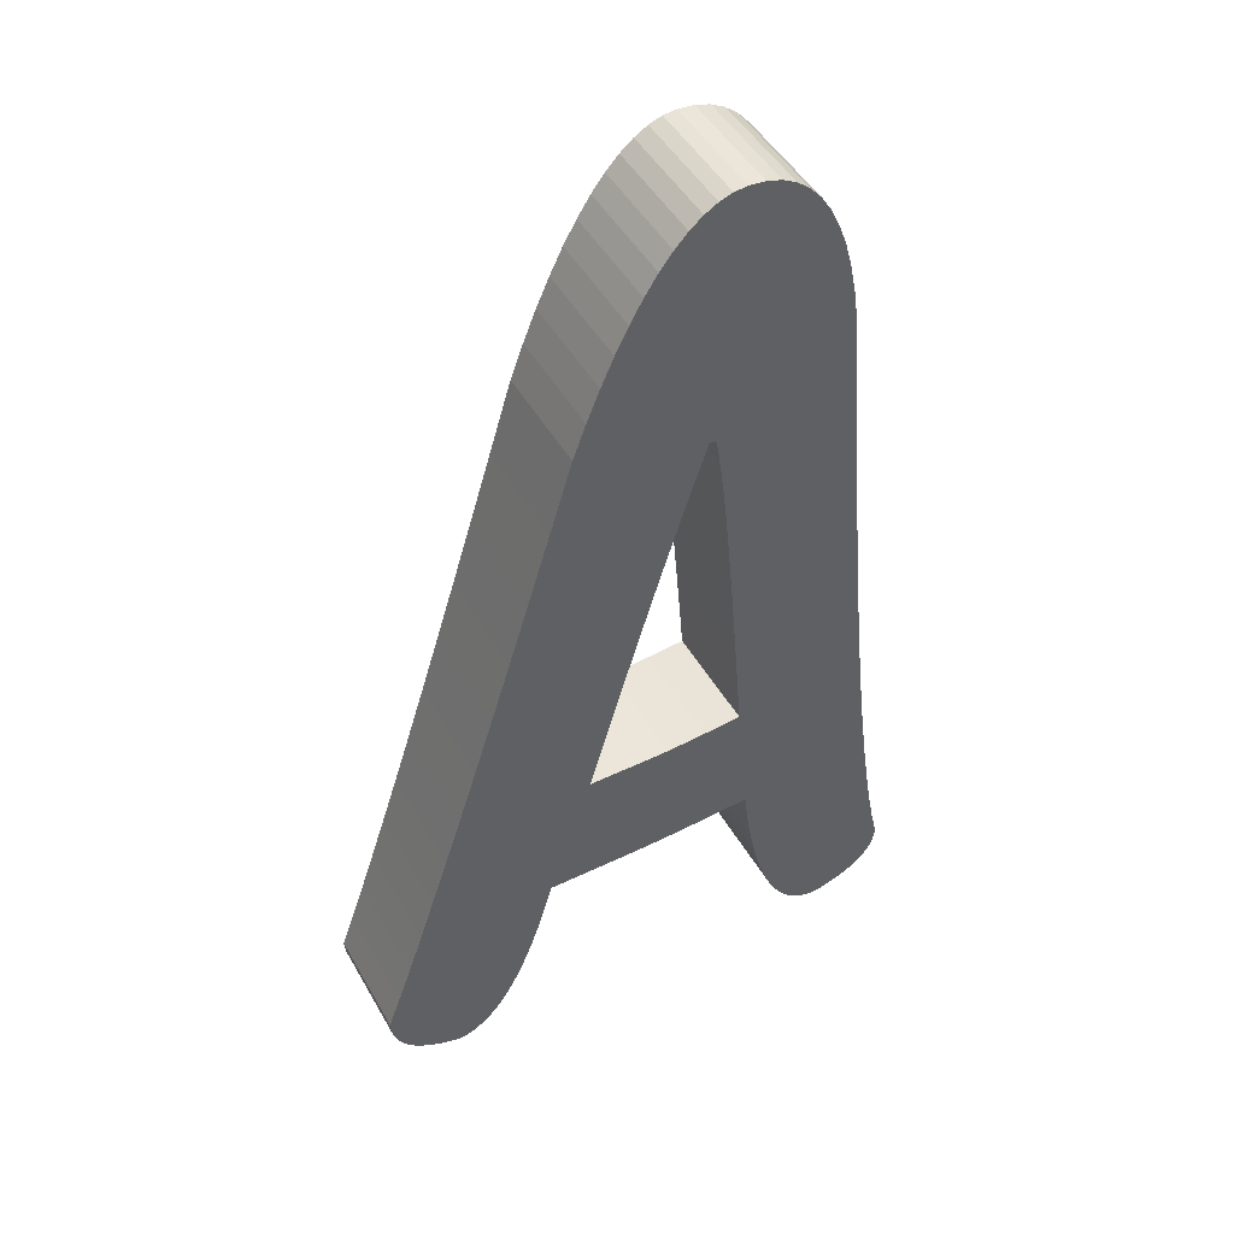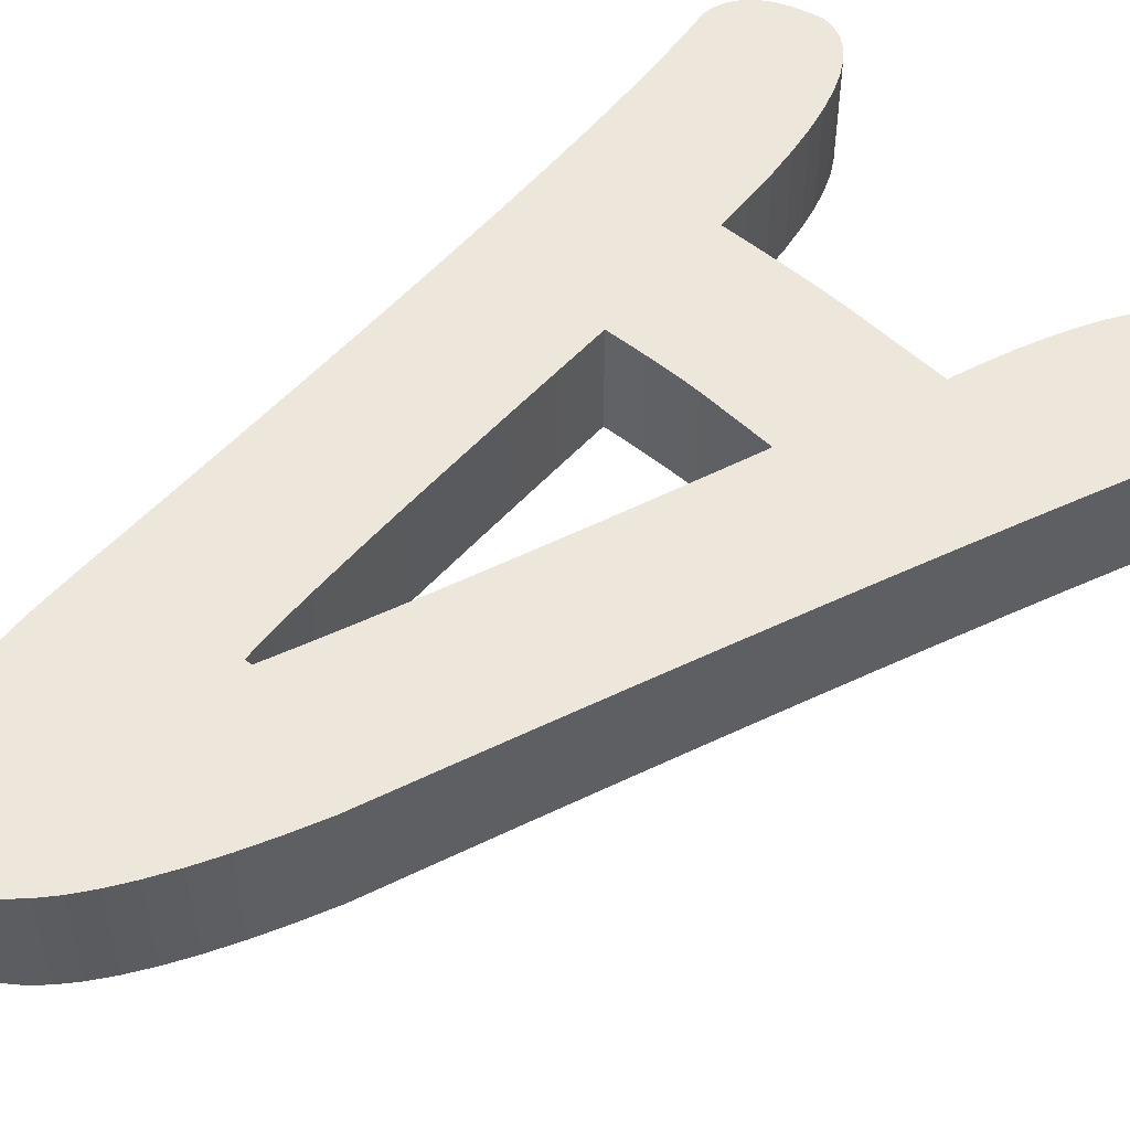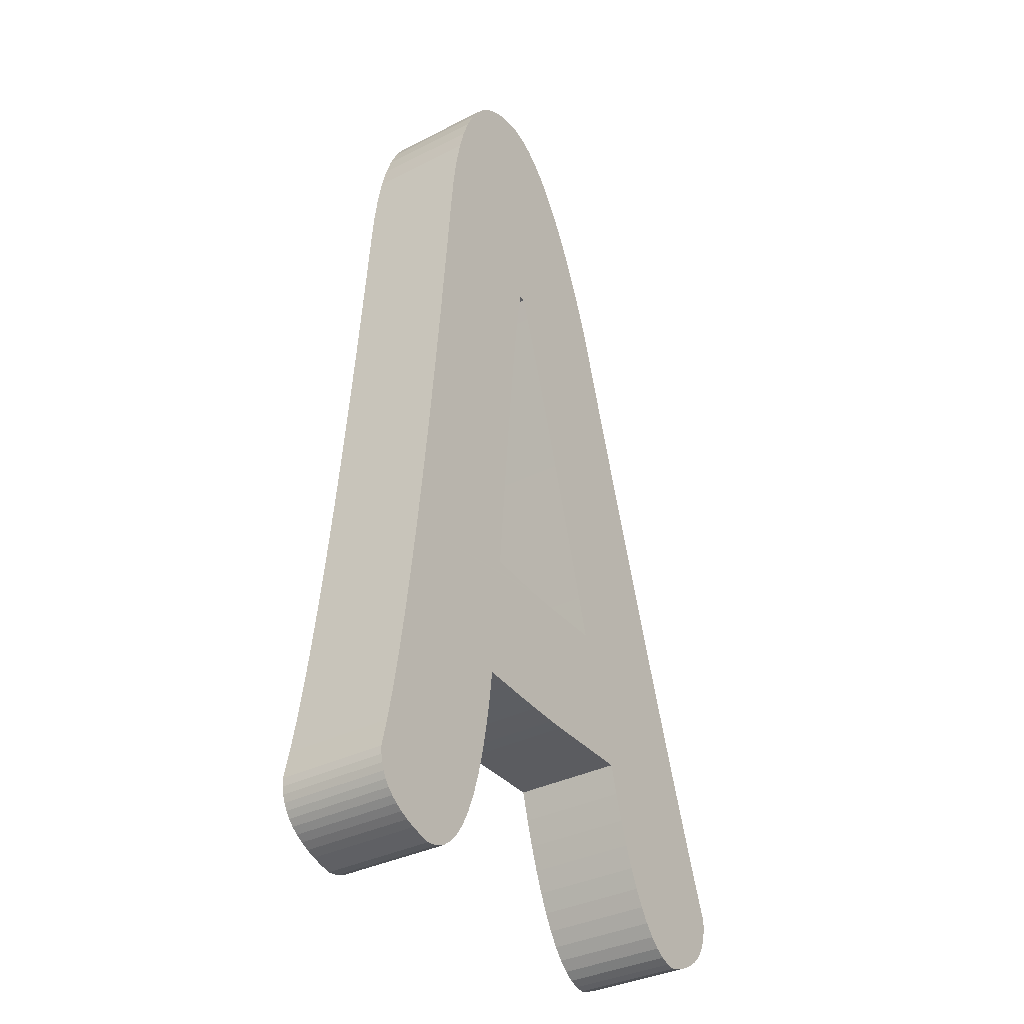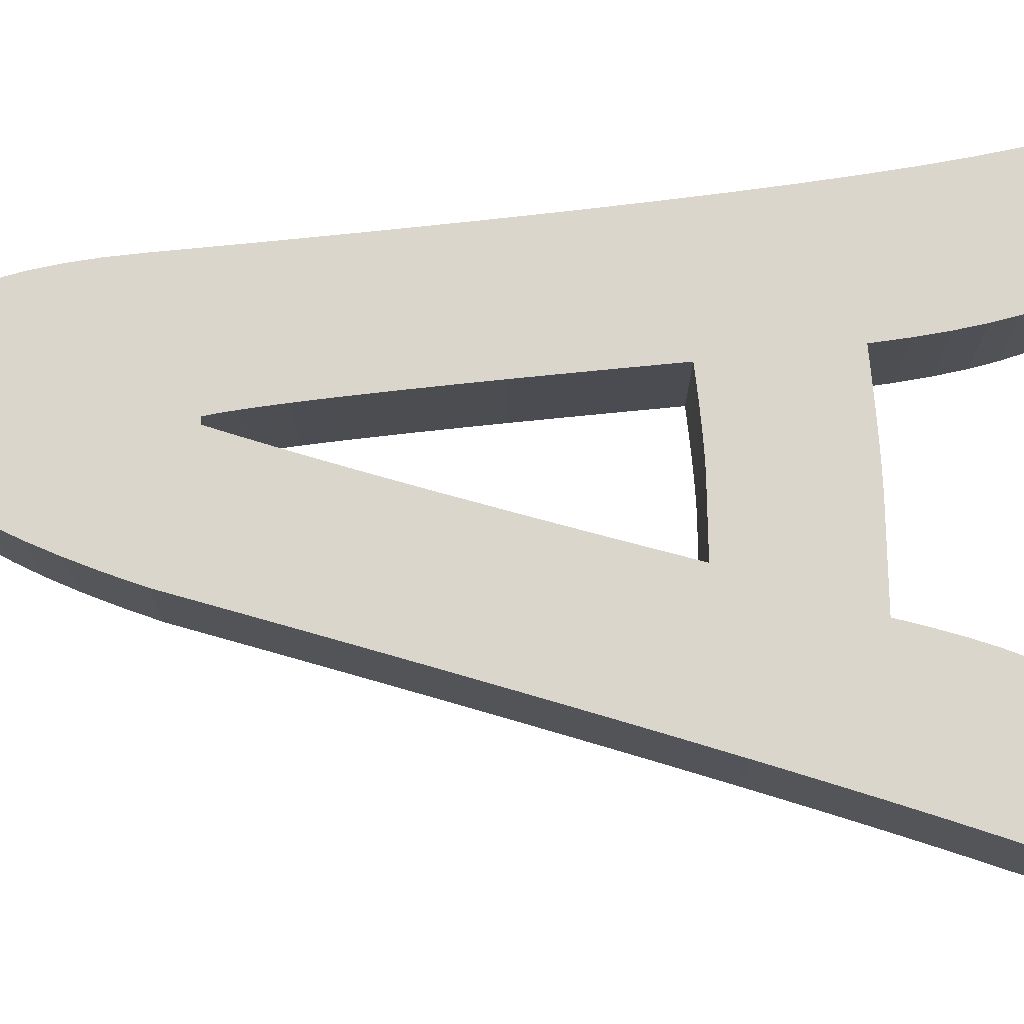
<metadata>
{"format":"obj","ext":"obj","renderer":"f3d","projection":"perspective","resolution":1024,"background":"white","views":[{"elev":47.6,"azim":-28.5,"up":"+Y"},{"elev":53.0,"azim":-134.5,"up":"+Z"},{"elev":-34.8,"azim":124.2,"up":"+Y"},{"elev":74.0,"azim":-90.9,"up":"+Z"}]}
</metadata>
<code>
o A_Text
v 0.06797 0.725 -0
v 0.08096 0.7238 -0
v 0.09302 0.7202 -0
v 0.1041 0.7142 -0
v 0.1143 0.7058 -0
v 0.1236 0.695 -0
v 0.1319 0.6818 -0
v 0.1393 0.6662 -0
v 0.1457 0.6482 -0
v 0.1512 0.6278 -0
v 0.1558 0.605 -0
v 0.1595 0.5799 -0
v 0.1622 0.5523 -0
v 0.1683 0.4789 -0
v 0.1743 0.41 -0
v 0.1802 0.3457 -0
v 0.1861 0.2859 -0
v 0.1919 0.2307 -0
v 0.1976 0.18 0
v 0.2033 0.1339 0
v 0.2088 0.09227 0
v 0.2143 0.05521 0
v 0.2198 0.02269 0
v 0.2251 -0.005281 0
v 0.2304 -0.02871 0
v 0.23 -0.03517 0
v 0.2288 -0.04125 0
v 0.2268 -0.04694 0
v 0.2239 -0.05224 0
v 0.2203 -0.05716 0
v 0.2159 -0.06169 0
v 0.2107 -0.06583 0
v 0.2047 -0.06959 0
v 0.1978 -0.07296 0
v 0.1902 -0.07594 0
v 0.1817 -0.07854 0
v 0.1725 -0.08075 0
v 0.163 -0.07952 0
v 0.1541 -0.07582 0
v 0.1457 -0.06965 0
v 0.1379 -0.06101 0
v 0.1305 -0.04991 0
v 0.1237 -0.03634 0
v 0.1174 -0.0203 0
v 0.1117 -0.001795 0
v 0.1065 0.01918 0
v 0.1018 0.04262 0
v 0.09762 0.06853 0
v 0.09399 0.0969 0
v 0.0825 0.09605 -0
v 0.07152 0.09526 -0
v 0.06104 0.09455 -0
v 0.05107 0.09391 -0
v 0.0416 0.09335 -0
v 0.03264 0.09287 -0
v 0.02418 0.09246 -0
v 0.01622 0.09212 -0
v 0.008776 0.09186 -0
v 0.001832 0.09167 -0
v -0.004608 0.09156 -0
v -0.01054 0.09152 -0
v -0.08367 0.09152 -0
v -0.09018 0.0673 -0
v -0.09685 0.04519 -0
v -0.1037 0.02518 -0
v -0.1107 0.007278 -0
v -0.1178 -0.008518 -0
v -0.1252 -0.02221 -0
v -0.1327 -0.03379 -0
v -0.1403 -0.04327 -0
v -0.1481 -0.05064 -0
v -0.1561 -0.05591 -0
v -0.1642 -0.05906 -0
v -0.1725 -0.06012 -0
v -0.1817 -0.05728 -0
v -0.1902 -0.05401 -0
v -0.1978 -0.0503 -0
v -0.2047 -0.04616 -0
v -0.2107 -0.04158 -0
v -0.2159 -0.03656 -0
v -0.2203 -0.03111 -0
v -0.2239 -0.02522 -0
v -0.2268 -0.0189 -0
v -0.2288 -0.01214 -0
v -0.23 -0.004941 -0
v -0.2304 0.002692 -0
v -0.2198 0.03265 -0
v -0.2085 0.06541 -0
v -0.1965 0.101 -0
v -0.1839 0.1393 -0
v -0.1705 0.1805 -0
v -0.1565 0.2244 -0
v -0.1417 0.2712 -0
v -0.1263 0.3207 -0
v -0.1102 0.3731 -0
v -0.09335 0.4282 -0
v -0.07585 0.4861 -0
v -0.05765 0.5469 -0
v -0.04718 0.5753 -0
v -0.03671 0.6013 -0
v -0.02625 0.6248 -0
v -0.01578 0.6458 -0
v -0.005309 0.6644 -0
v 0.005159 0.6805 -0
v 0.01563 0.6941 -0
v 0.0261 0.7052 -0
v 0.03656 0.7139 -0
v 0.04703 0.72 -0
v 0.0575 0.7238 -0
v 0.04688 0.5155 -0
v 0.04068 0.4968 -0
v 0.03417 0.4768 -0
v 0.02737 0.4555 -0
v 0.02026 0.4327 -0
v 0.01286 0.4086 -0
v 0.005159 0.3831 -0
v -0.002841 0.3563 -0
v -0.01114 0.328 -0
v -0.01974 0.2985 -0
v -0.02864 0.2675 -0
v -0.03784 0.2351 -0
v -0.04733 0.2014 -0
v 0.005159 0.2014 -0
v 0.009748 0.2015 -0
v 0.01469 0.2016 -0
v 0.01999 0.2018 -0
v 0.02565 0.202 -0
v 0.03166 0.2024 -0
v 0.03802 0.2028 -0
v 0.04474 0.2033 -0
v 0.05182 0.2038 -0
v 0.05925 0.2045 -0
v 0.06703 0.2052 -0
v 0.07517 0.206 -0
v 0.08367 0.2068 -0
v 0.08023 0.2489 -0
v 0.07694 0.288 -0
v 0.0738 0.3242 -0
v 0.07081 0.3574 -0
v 0.06797 0.3875 -0
v 0.06528 0.4148 -0
v 0.06273 0.439 -0
v 0.06034 0.4602 -0
v 0.0581 0.4785 -0
v 0.056 0.4938 -0
v 0.05406 0.5061 -0
v 0.05227 0.5155 -0
v 0.06797 0.725 -0.09
v 0.08096 0.7238 -0.09
v 0.09302 0.7202 -0.09
v 0.1041 0.7142 -0.09
v 0.1143 0.7058 -0.09
v 0.1236 0.695 -0.09
v 0.1319 0.6818 -0.09
v 0.1393 0.6662 -0.09
v 0.1457 0.6482 -0.09
v 0.1512 0.6278 -0.09
v 0.1558 0.605 -0.09
v 0.1595 0.5799 -0.09
v 0.1622 0.5523 -0.09
v 0.1683 0.4789 -0.09
v 0.1743 0.41 -0.09
v 0.1802 0.3457 -0.09
v 0.1861 0.2859 -0.09
v 0.1919 0.2307 -0.09
v 0.1976 0.18 -0.09
v 0.2033 0.1339 -0.09
v 0.2088 0.09227 -0.09
v 0.2143 0.05521 -0.09
v 0.2198 0.02269 -0.09
v 0.2251 -0.005281 -0.09
v 0.2304 -0.02871 -0.09
v 0.23 -0.03517 -0.09
v 0.2288 -0.04125 -0.09
v 0.2268 -0.04694 -0.09
v 0.2239 -0.05224 -0.09
v 0.2203 -0.05716 -0.09
v 0.2159 -0.06169 -0.09
v 0.2107 -0.06583 -0.09
v 0.2047 -0.06959 -0.09
v 0.1978 -0.07296 -0.09
v 0.1902 -0.07594 -0.09
v 0.1817 -0.07854 -0.09
v 0.1725 -0.08075 -0.09
v 0.163 -0.07952 -0.09
v 0.1541 -0.07582 -0.09
v 0.1457 -0.06965 -0.09
v 0.1379 -0.06101 -0.09
v 0.1305 -0.04991 -0.09
v 0.1237 -0.03634 -0.09
v 0.1174 -0.0203 -0.09
v 0.1117 -0.001795 -0.09
v 0.1065 0.01918 -0.09
v 0.1018 0.04262 -0.09
v 0.09762 0.06853 -0.09
v 0.09399 0.0969 -0.09
v 0.0825 0.09605 -0.09
v 0.07152 0.09526 -0.09
v 0.06104 0.09455 -0.09
v 0.05107 0.09391 -0.09
v 0.0416 0.09335 -0.09
v 0.03264 0.09287 -0.09
v 0.02418 0.09245 -0.09
v 0.01623 0.09212 -0.09
v 0.008776 0.09186 -0.09
v 0.001832 0.09167 -0.09
v -0.004608 0.09156 -0.09
v -0.01054 0.09152 -0.09
v -0.08367 0.09152 -0.09
v -0.09018 0.0673 -0.09
v -0.09685 0.04519 -0.09
v -0.1037 0.02518 -0.09
v -0.1107 0.007278 -0.09
v -0.1178 -0.008518 -0.09
v -0.1252 -0.02221 -0.09
v -0.1327 -0.03379 -0.09
v -0.1403 -0.04327 -0.09
v -0.1481 -0.05064 -0.09
v -0.1561 -0.05591 -0.09
v -0.1642 -0.05906 -0.09
v -0.1725 -0.06012 -0.09
v -0.1817 -0.05728 -0.09
v -0.1902 -0.05401 -0.09
v -0.1978 -0.0503 -0.09
v -0.2047 -0.04616 -0.09
v -0.2107 -0.04158 -0.09
v -0.2159 -0.03656 -0.09
v -0.2203 -0.03111 -0.09
v -0.2239 -0.02522 -0.09
v -0.2268 -0.0189 -0.09
v -0.2288 -0.01214 -0.09
v -0.23 -0.004941 -0.09
v -0.2304 0.002692 -0.09
v -0.2198 0.03265 -0.09
v -0.2085 0.06541 -0.09
v -0.1965 0.101 -0.09
v -0.1839 0.1393 -0.09
v -0.1705 0.1805 -0.09
v -0.1565 0.2244 -0.09
v -0.1417 0.2712 -0.09
v -0.1263 0.3207 -0.09
v -0.1102 0.3731 -0.09
v -0.09335 0.4282 -0.09
v -0.07585 0.4861 -0.09
v -0.05765 0.5469 -0.09
v -0.04718 0.5753 -0.09
v -0.03671 0.6013 -0.09
v -0.02625 0.6248 -0.09
v -0.01578 0.6458 -0.09
v -0.005309 0.6644 -0.09
v 0.005159 0.6805 -0.09
v 0.01563 0.6941 -0.09
v 0.0261 0.7052 -0.09
v 0.03656 0.7139 -0.09
v 0.04703 0.72 -0.09
v 0.0575 0.7238 -0.09
v 0.04688 0.5155 -0.09
v 0.04068 0.4968 -0.09
v 0.03417 0.4768 -0.09
v 0.02737 0.4555 -0.09
v 0.02026 0.4327 -0.09
v 0.01286 0.4086 -0.09
v 0.005159 0.3831 -0.09
v -0.002841 0.3563 -0.09
v -0.01114 0.328 -0.09
v -0.01974 0.2985 -0.09
v -0.02864 0.2675 -0.09
v -0.03784 0.2351 -0.09
v -0.04733 0.2014 -0.09
v 0.005159 0.2014 -0.09
v 0.009748 0.2015 -0.09
v 0.01469 0.2016 -0.09
v 0.01999 0.2018 -0.09
v 0.02565 0.202 -0.09
v 0.03166 0.2024 -0.09
v 0.03802 0.2028 -0.09
v 0.04474 0.2033 -0.09
v 0.05182 0.2038 -0.09
v 0.05925 0.2045 -0.09
v 0.06703 0.2052 -0.09
v 0.07517 0.206 -0.09
v 0.08367 0.2068 -0.09
v 0.08023 0.2489 -0.09
v 0.07694 0.288 -0.09
v 0.0738 0.3242 -0.09
v 0.07081 0.3574 -0.09
v 0.06797 0.3875 -0.09
v 0.06528 0.4148 -0.09
v 0.06273 0.439 -0.09
v 0.06034 0.4602 -0.09
v 0.0581 0.4785 -0.09
v 0.056 0.4938 -0.09
v 0.05406 0.5061 -0.09
v 0.05227 0.5155 -0.09
f 109 2 1
f 109 3 2
f 108 3 109
f 108 4 3
f 107 4 108
f 107 5 4
f 106 5 107
f 106 6 5
f 105 6 106
f 105 7 6
f 104 7 105
f 104 8 7
f 103 8 104
f 103 9 8
f 102 9 103
f 102 10 9
f 101 10 102
f 101 11 10
f 100 11 101
f 100 12 11
f 99 12 100
f 99 13 12
f 98 13 99
f 98 147 13
f 147 14 13
f 97 110 98
f 110 147 98
f 97 111 110
f 146 14 147
f 145 14 146
f 97 112 111
f 144 14 145
f 96 112 97
f 144 15 14
f 143 15 144
f 96 113 112
f 142 15 143
f 96 114 113
f 141 15 142
f 96 115 114
f 95 115 96
f 140 15 141
f 140 16 15
f 95 116 115
f 139 16 140
f 95 117 116
f 94 117 95
f 138 16 139
f 94 118 117
f 138 17 16
f 94 119 118
f 137 17 138
f 93 119 94
f 93 120 119
f 136 17 137
f 136 18 17
f 92 120 93
f 92 121 120
f 135 18 136
f 92 122 121
f 135 19 18
f 91 122 92
f 134 19 135
f 133 19 134
f 132 19 133
f 131 19 132
f 130 19 131
f 129 19 130
f 128 19 129
f 127 19 128
f 126 19 127
f 125 19 126
f 124 19 125
f 123 19 124
f 91 123 122
f 91 19 123
f 90 19 91
f 90 20 19
f 89 20 90
f 89 49 20
f 49 21 20
f 88 62 89
f 62 49 89
f 62 50 49
f 48 21 49
f 62 51 50
f 62 52 51
f 62 53 52
f 62 54 53
f 62 55 54
f 62 56 55
f 62 57 56
f 48 22 21
f 62 58 57
f 62 59 58
f 62 60 59
f 62 61 60
f 88 63 62
f 47 22 48
f 88 64 63
f 87 64 88
f 47 23 22
f 87 65 64
f 46 23 47
f 86 65 87
f 86 66 65
f 46 24 23
f 45 24 46
f 86 67 66
f 85 67 86
f 44 24 45
f 84 67 85
f 44 25 24
f 84 68 67
f 83 68 84
f 82 68 83
f 43 25 44
f 82 69 68
f 81 69 82
f 43 26 25
f 80 69 81
f 80 70 69
f 43 27 26
f 42 27 43
f 79 70 80
f 42 28 27
f 78 70 79
f 78 71 70
f 77 71 78
f 42 29 28
f 41 29 42
f 76 71 77
f 76 72 71
f 41 30 29
f 75 72 76
f 75 73 72
f 41 31 30
f 74 73 75
f 40 31 41
f 40 32 31
f 40 33 32
f 40 34 33
f 39 34 40
f 39 35 34
f 38 35 39
f 38 36 35
f 38 37 36
f 256 148 149
f 256 149 150
f 255 256 150
f 255 150 151
f 254 255 151
f 254 151 152
f 253 254 152
f 253 152 153
f 252 253 153
f 252 153 154
f 251 252 154
f 251 154 155
f 250 251 155
f 250 155 156
f 249 250 156
f 249 156 157
f 248 249 157
f 248 157 158
f 247 248 158
f 247 158 159
f 246 247 159
f 246 159 160
f 245 246 160
f 245 160 294
f 294 160 161
f 244 245 257
f 257 245 294
f 244 257 258
f 293 294 161
f 292 293 161
f 244 258 259
f 291 292 161
f 243 244 259
f 291 161 162
f 290 291 162
f 243 259 260
f 289 290 162
f 243 260 261
f 288 289 162
f 243 261 262
f 242 243 262
f 287 288 162
f 287 162 163
f 242 262 263
f 286 287 163
f 242 263 264
f 241 242 264
f 285 286 163
f 241 264 265
f 285 163 164
f 241 265 266
f 284 285 164
f 240 241 266
f 240 266 267
f 283 284 164
f 283 164 165
f 239 240 267
f 239 267 268
f 282 283 165
f 239 268 269
f 282 165 166
f 238 239 269
f 281 282 166
f 280 281 166
f 279 280 166
f 278 279 166
f 277 278 166
f 276 277 166
f 275 276 166
f 274 275 166
f 273 274 166
f 272 273 166
f 271 272 166
f 270 271 166
f 238 269 270
f 238 270 166
f 237 238 166
f 237 166 167
f 236 237 167
f 236 167 196
f 196 167 168
f 235 236 209
f 209 236 196
f 209 196 197
f 195 196 168
f 209 197 198
f 209 198 199
f 209 199 200
f 209 200 201
f 209 201 202
f 209 202 203
f 209 203 204
f 195 168 169
f 209 204 205
f 209 205 206
f 209 206 207
f 209 207 208
f 235 209 210
f 194 195 169
f 235 210 211
f 234 235 211
f 194 169 170
f 234 211 212
f 193 194 170
f 233 234 212
f 233 212 213
f 193 170 171
f 192 193 171
f 233 213 214
f 232 233 214
f 191 192 171
f 231 232 214
f 191 171 172
f 231 214 215
f 230 231 215
f 229 230 215
f 190 191 172
f 229 215 216
f 228 229 216
f 190 172 173
f 227 228 216
f 227 216 217
f 190 173 174
f 189 190 174
f 226 227 217
f 189 174 175
f 225 226 217
f 225 217 218
f 224 225 218
f 189 175 176
f 188 189 176
f 223 224 218
f 223 218 219
f 188 176 177
f 222 223 219
f 222 219 220
f 188 177 178
f 221 222 220
f 187 188 178
f 187 178 179
f 187 179 180
f 187 180 181
f 186 187 181
f 186 181 182
f 185 186 182
f 185 182 183
f 185 183 184
f 52 53 200 199
f 25 26 173 172
f 73 74 221 220
f 29 30 177 176
f 77 78 225 224
f 60 61 208 207
f 144 145 292 291
f 41 42 189 188
f 84 85 232 231
f 118 119 266 265
f 45 46 193 192
f 129 130 277 276
f 69 70 217 216
f 98 99 246 245
f 9 10 157 156
f 64 65 212 211
f 140 141 288 287
f 13 14 161 160
f 37 38 185 184
f 80 81 228 227
f 24 25 172 171
f 65 66 213 212
f 5 6 153 152
f 88 89 236 235
f 20 21 168 167
f 136 137 284 283
f 114 115 262 261
f 33 34 181 180
f 92 93 240 239
f 111 112 259 258
f 126 127 274 273
f 53 54 201 200
f 28 29 176 175
f 107 108 255 254
f 122 123 270 269
f 1 2 149 148
f 103 104 251 250
f 72 73 220 219
f 42 43 190 189
f 76 77 224 223
f 49 50 197 196
f 32 33 180 179
f 143 144 291 290
f 46 47 194 193
f 87 88 235 234
f 128 129 276 275
f 12 13 160 159
f 83 84 231 230
f 68 69 216 215
f 57 58 205 204
f 119 120 267 266
f 38 39 186 185
f 132 133 280 279
f 61 62 209 208
f 139 140 287 286
f 99 100 247 246
f 91 92 239 238
f 16 17 164 163
f 23 24 171 170
f 34 35 182 181
f 19 20 167 166
f 135 136 283 282
f 8 9 156 155
f 54 55 202 201
f 95 96 243 242
f 104 105 252 251
f 115 116 263 262
f 4 5 152 151
f 75 76 223 222
f 27 28 175 174
f 108 109 256 255
f 127 128 275 274
f 123 124 271 270
f 50 51 198 197
f 100 101 248 247
f 43 44 191 190
f 86 87 234 233
f 79 80 227 226
f 31 32 179 178
f 146 147 294 293
f 58 59 206 205
f 109 1 148 256
f 147 110 257 294
f 11 12 159 158
f 71 72 219 218
f 62 63 210 209
f 96 97 244 243
f 47 48 195 194
f 131 132 279 278
f 67 68 215 214
f 116 117 264 263
f 22 23 170 169
f 15 16 163 162
f 39 40 187 186
f 82 83 230 229
f 142 143 290 289
f 35 36 183 182
f 94 95 242 241
f 138 139 286 285
f 112 113 260 259
f 7 8 155 154
f 90 91 238 237
f 18 19 166 165
f 105 106 253 252
f 134 135 282 281
f 3 4 151 150
f 120 121 268 267
f 55 56 203 202
f 26 27 174 173
f 124 125 272 271
f 78 79 226 225
f 51 52 199 198
f 30 31 178 177
f 101 102 249 248
f 44 45 192 191
f 74 75 222 221
f 70 71 218 217
f 59 60 207 206
f 145 146 293 292
f 85 86 233 232
f 130 131 278 277
f 97 98 245 244
f 10 11 158 157
f 48 49 196 195
f 117 118 265 264
f 14 15 162 161
f 63 64 211 210
f 40 41 188 187
f 81 82 229 228
f 21 22 169 168
f 6 7 154 153
f 36 37 184 183
f 66 67 214 213
f 141 142 289 288
f 113 114 261 260
f 89 90 237 236
f 110 111 258 257
f 137 138 285 284
f 93 94 241 240
f 17 18 165 164
f 106 107 254 253
f 133 134 281 280
f 121 122 269 268
f 2 3 150 149
f 56 57 204 203
f 102 103 250 249
f 125 126 273 272

</code>
